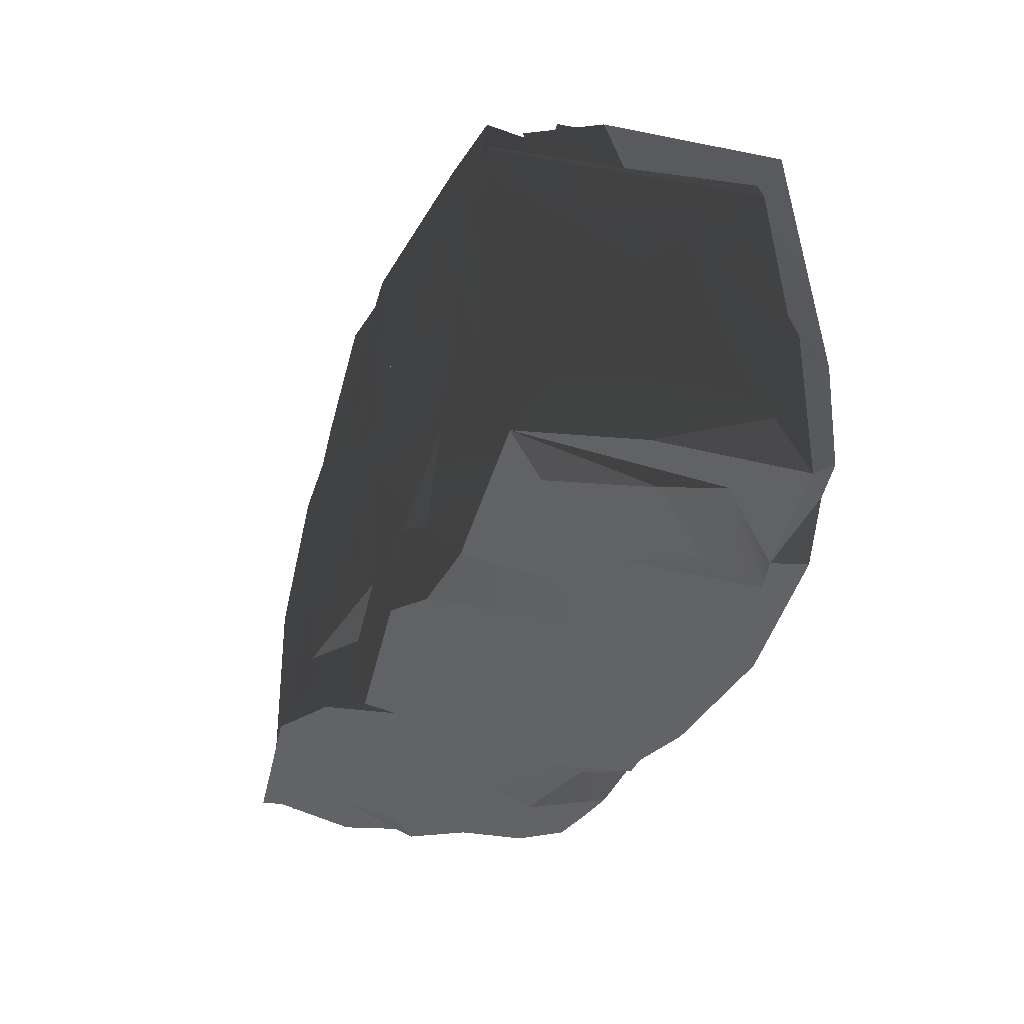
<metadata>
{"format":"obj","ext":"obj","renderer":"f3d","projection":"perspective","resolution":1024,"background":"white","views":[{"elev":-36.7,"azim":78.6,"up":"+Z"}]}
</metadata>
<code>
g
v  171.2 32.11 -155.4
v  110.3 10.23 -159.8
v  141 13.6 -155.4
v  -81.88 -87.48 -167.5
v  7.865 -73.05 -172.2
v  -124.2 -55.01 -169.7
v  -37.88 99.69 -144.7
v  -52.26 91.54 -161.1
v  67.97 105.9 -164.6
v  -81.88 -87.48 -167.5
v  5.341 -116.2 -171.2
v  7.865 -73.05 -172.2
v  -159 -37.11 -167.3
v  -144.2 21.71 -163.4
v  -161.2 8.542 -148
v  117 -72.56 -159.9
v  123.2 -74.82 -112.3
v  148.5 -58.47 -148.2
v  7.447 -98.75 -122.1
v  7.975 -92.52 -167.5
v  5.341 -116.2 -171.2
v  -89.93 67.01 -143.5
v  -107.3 34.58 -164.6
v  -54.43 37.56 -161.6
v  65.64 -97.91 -117.9
v  -17.55 -124.6 -122.8
v  69.56 -113 -101.8
v  204.7 -80 -102.8
v  108.5 -86.23 -106.4
v  106.3 -85.54 -84.41
v  7.447 -98.75 -122.1
v  -17.55 -124.6 -122.8
v  65.64 -97.91 -117.9
v  -55.26 126.5 48.54
v  -40.16 118.5 -113.7
v  -44.84 124.9 17.56
v  248.7 119.8 -138.8
v  231.5 140.6 -116.5
v  207.3 140 -121.2
v  97.97 137 -63.46
v  207.3 140 -121.2
v  231.5 140.6 -116.5
v  236.8 141.7 -48.42
v  97.97 137 -63.46
v  231.5 140.6 -116.5
v  -207.7 49.04 -134.7
v  -214.8 -82.43 -120.7
v  -198 -95.4 -129.5
v  81.76 -102.4 13.27
v  75.68 -110.2 71.52
v  64.18 -101.4 132.4
v  234.3 35.88 -150.1
v  252.7 -50.65 -138.7
v  228.7 77.31 -139.9
v  -214.8 -82.43 -120.7
v  -207.7 49.04 -134.7
v  -210.9 54.31 -115.9
v  -181.8 -116.8 -142.3
v  -198 -95.4 -129.5
v  -148.8 -133.6 -121.8
v  -105.3 -119 76.69
v  64.18 -101.4 132.4
v  75.68 -110.2 71.52
v  204.7 -80 -102.8
v  106.3 -85.54 -84.41
v  80.15 -102.6 -48.5
v  -189.7 65.73 -97.98
v  -175.5 72.68 -144.2
v  -187.1 90.4 -63.56
v  -103.1 107.6 -114.7
v  -110.3 110.6 -32.96
v  -115 105.1 -83.29
v  64.18 -101.4 132.4
v  -105.3 -119 76.69
v  32.91 -102.2 137.3
v  -212.2 -129.4 -121
v  -242.1 -72.32 -120.7
v  -257.3 -101.3 -98.64
v  248.7 119.8 -138.8
v  260.2 24.57 -139.3
v  270 92.25 -120.7
v  -212.2 -129.4 -121
v  -257.3 -101.3 -98.64
v  -259.1 -121.5 -20.97
v  248.7 119.8 -138.8
v  271.1 111.6 -58.98
v  245.3 116.5 -20.2
v  -34.19 118.1 142.9
v  -5.171 128 129.9
v  37.48 116.3 156
v  -130.6 103.1 148.1
v  -146.6 101.1 16.3
v  -125.6 115.1 126
v  -259.1 -121.5 -20.97
v  -247 -111.6 27.91
v  -221.5 -126.9 16.23
v  263.7 102.3 -20.59
v  245.3 116.5 -20.2
v  271.1 111.6 -58.98
v  270 92.25 -120.7
v  271.1 111.6 -58.98
v  248.7 119.8 -138.8
v  -247 -111.6 27.91
v  -236.7 -128.5 39.9
v  -221.5 -126.9 16.23
v  -210.9 54.31 -115.9
v  -220.5 83.31 6.46
v  -233 62.96 -4.651
v  -233 62.96 -4.651
v  -220.5 83.31 6.46
v  -260.9 71.2 8.441
v  -139.3 -112.1 164
v  -236.7 -128.5 39.9
v  -250.3 -115.3 150.9
v  -274 -21.8 18.01
v  -269.4 23.63 -57.63
v  -261.4 33.44 -13.7
v  -261.4 33.44 -13.7
v  -233 62.96 -4.651
v  -260.9 71.2 8.441
v  -146.6 101.1 16.3
v  -220.5 83.31 6.46
v  -198.1 71.7 -3.715
v  -48.53 73.58 163.8
v  -141.8 70.95 160.9
v  -116.8 74.47 149.4
v  -203.9 90.34 157.4
v  -262.6 64.87 161.8
v  -130.6 103.1 148.1
v  129.6 -62.94 168.6
v  20.6 -98.49 143.8
v  -19.02 -77.93 170.2
v  186.8 -52.54 168
v  166.4 -70.8 141.3
v  133.2 -67.58 145.9
v  145.2 92.31 158.2
v  173.6 118.7 128.7
v  184.5 85.4 148.6
v  -141.8 70.95 160.9
v  -130.6 103.1 148.1
v  -116.8 74.47 149.4
v  -272.6 -58.99 55.43
v  -274 -21.8 18.01
v  -263.8 -24.98 79.07
v  -263.8 -24.98 79.07
v  -280.1 -2.812 86.92
v  -257.3 -30.79 105.2
v  -261.2 -18.38 163.8
v  -250 -29.6 153.3
v  -257.3 -30.79 105.2
v  209.8 79.72 146.9
v  215.4 -12.61 146.7
v  199.6 74.73 159.4
v  -262.5 72.94 57.16
v  -269.1 24.92 43.98
v  -260.9 71.2 8.441
v  -262.6 64.87 161.8
v  -277.9 21.19 163
v  -262.5 72.94 57.16
v  -280.1 -2.812 86.92
v  -269.1 24.92 43.98
v  -262.5 72.94 57.16
v  -277.9 21.19 163
v  -280.1 -2.812 86.92
v  -262.5 72.94 57.16
v  215.4 -12.61 146.7
v  192.1 -20.25 120.9
v  184.9 -6.002 156.8
v  -203.9 90.34 157.4
v  -130.6 103.1 148.1
v  -141.8 70.95 160.9
v  -187.1 90.4 -63.56
v  -175.5 72.68 -144.2
v  -158.7 85.68 -138.1
v  -158.7 85.68 -138.1
v  -175.5 72.68 -144.2
v  -117.8 89.61 -147.3
v  108.5 -86.23 -106.4
v  204.7 -80 -102.8
v  123.2 -74.82 -112.3
v  195.7 -63.46 81.68
v  166.4 -70.8 141.3
v  186.8 -52.54 168
v  173.6 118.7 128.7
v  145.2 92.31 158.2
v  37.48 116.3 156
v  257.6 104.7 63
v  247.9 104.8 82.27
v  245.3 116.5 -20.2
v  267.8 68.72 33.69
v  277.2 53.9 0.9667
v  263.5 -64.14 33.42
v  173.6 118.7 128.7
v  37.48 116.3 156
v  -5.171 128 129.9
v  -115 105.1 -83.29
v  -187.1 90.4 -63.56
v  -143.1 88.21 -101.8
v  -12.02 133.9 -4.755
v  -44.84 124.9 17.56
v  -31.58 123.2 -16.87
v  248.7 119.8 -138.8
v  207.3 140 -121.2
v  173.1 118 -146.7
v  173.1 118 -146.7
v  207.3 140 -121.2
v  176.7 140.1 -147.1
v  234.3 35.88 -150.1
v  228.7 77.31 -139.9
v  177.1 76.7 -151.6
v  -40.16 118.5 -113.7
v  -31.58 123.2 -16.87
v  -44.84 124.9 17.56
v  -148.8 -133.6 -121.8
v  -150.7 -139.8 -157.1
v  -155 -80.46 -149.8
v  232.6 -29.02 -153.9
v  252.7 -50.65 -138.7
v  234.3 35.88 -150.1
v  148.5 -58.47 -148.2
v  252.7 -50.65 -138.7
v  232.6 -29.02 -153.9
v  -161.2 8.542 -148
v  -144.2 21.71 -163.4
v  -107.3 34.58 -164.6
v  65.34 109.9 -149.3
v  -37.88 99.69 -144.7
v  67.97 105.9 -164.6
v  7.975 -92.52 -167.5
v  7.865 -73.05 -172.2
v  5.341 -116.2 -171.2
v  -124.2 -55.01 -169.7
v  7.865 -73.05 -172.2
v  -54.32 -30.36 -169.6
v  -107.3 34.58 -164.6
v  117 -72.56 -159.9
v  148.5 -58.47 -148.2
v  110.3 10.23 -159.8
v  141 13.6 -155.4
v  -155 -80.46 -149.8
v  -124.2 -55.01 -169.7
v  -159 -37.11 -167.3
v  -161.2 8.542 -148
v  65.34 109.9 -149.3
v  67.97 105.9 -164.6
v  160.2 116.3 -155.5
v  173.1 118 -146.7
v  -35.66 121.6 -141
v  -89.8 102.2 -134.4
v  -37.88 99.69 -144.7
v  -89.93 67.01 -143.5
v  171.2 32.11 -155.4
v  160.2 116.3 -155.5
v  67.97 105.9 -164.6
v  110.3 10.23 -159.8
v  -114.4 -120.3 -165.6
v  -150.7 -139.8 -157.1
v  -40.21 -139.5 -161.3
v  -155 -80.46 -149.8
v  -54.43 37.56 -161.6
v  -52.26 91.54 -161.1
v  -89.93 67.01 -143.5
v  -37.88 99.69 -144.7
v  -175.5 72.68 -144.2
v  -161.2 8.542 -148
v  -107.3 34.58 -164.6
v  -117.8 89.61 -147.3
v  69.36 139.3 -149.1
v  -40.16 118.5 -113.7
v  -35.66 121.6 -141
v  -31.58 123.2 -16.87
v  65.64 -97.91 -117.9
v  69.56 -113 -101.8
v  80.15 -102.6 -48.5
v  81.76 -102.4 13.27
v  -117.8 89.61 -147.3
v  -107.3 34.58 -164.6
v  -89.93 67.01 -143.5
v  -89.8 102.2 -134.4
v  -40.16 118.5 -113.7
v  -110.3 110.6 -32.96
v  -103.1 107.6 -114.7
v  -55.26 126.5 48.54
v  -230.2 47.53 -118.5
v  -242.1 -72.32 -120.7
v  -210.9 54.31 -115.9
v  -214.8 -82.43 -120.7
v  233.2 128.2 125.3
v  84.58 131.5 132.6
v  142.9 139.2 37.51
v  236.8 141.7 -48.42
v  -103.1 107.6 -114.7
v  -115 105.1 -83.29
v  -143.1 88.21 -101.8
v  -89.8 102.2 -134.4
v  -257.3 -101.3 -98.64
v  -242.1 -72.32 -120.7
v  -269.4 23.63 -57.63
v  -230.2 47.53 -118.5
v  64.18 -101.4 132.4
v  32.91 -102.2 137.3
v  20.6 -98.49 143.8
v  -28.96 -108.6 163.9
v  280.1 19.95 -29.08
v  263.5 -64.14 33.42
v  277.2 53.9 0.9667
v  252.7 -50.65 -138.7
v  263.7 102.3 -20.59
v  271.1 111.6 -58.98
v  277.2 53.9 0.9667
v  267.8 68.72 33.69
v  199.6 74.73 159.4
v  184.5 85.4 148.6
v  209.8 79.72 146.9
v  127.4 71.95 158
v  -263.8 -24.98 79.07
v  -257.3 -30.79 105.2
v  -256.6 -75.39 96.01
v  -272.6 -58.99 55.43
v  -250.3 -115.3 150.9
v  -256.6 -75.39 96.01
v  -250 -29.6 153.3
v  -257.3 -30.79 105.2
v  -210.9 54.31 -115.9
v  -233 62.96 -4.651
v  -232.2 63.32 -63.39
v  -230.2 47.53 -118.5
v  64.18 -101.4 132.4
v  20.6 -98.49 143.8
v  133.2 -67.58 145.9
v  166.4 -70.8 141.3
v  186.8 -52.54 168
v  133.2 -67.58 145.9
v  129.6 -62.94 168.6
v  20.6 -98.49 143.8
v  215.4 -12.61 146.7
v  217.6 10.25 127.3
v  192.1 -20.25 120.9
v  209.8 79.72 146.9
v  192.1 -20.25 120.9
v  229.9 -28.76 82.99
v  195.7 -63.46 81.68
v  229.1 -37.77 118.2
v  238.3 11.85 127.2
v  229.1 -37.77 118.2
v  192.1 -20.25 120.9
v  217.6 10.25 127.3
v  229.1 -37.77 118.2
v  244.4 21.81 84.19
v  229.9 -28.76 82.99
v  238.3 11.85 127.2
v  195.7 -63.46 81.68
v  186.8 -52.54 168
v  192.1 -20.25 120.9
v  184.9 -6.002 156.8
v  -35.66 121.6 -141
v  -40.16 118.5 -113.7
v  -89.8 102.2 -134.4
v  -103.1 107.6 -114.7
v  -261.2 -18.38 163.8
v  -280.1 -2.812 86.92
v  -277.9 21.19 163
v  -257.3 -30.79 105.2
v  229.9 -28.76 82.99
v  249.1 -62.8 80.36
v  195.7 -63.46 81.68
v  244.4 21.81 84.19
v  257.6 104.7 63
v  267.8 68.72 33.69
v  265.3 -61.32 60.78
v  263.5 -64.14 33.42
v  267.8 68.72 33.69
v  245.3 116.5 -20.2
v  263.7 102.3 -20.59
v  257.6 104.7 63
v  -250.3 -115.3 150.9
v  -247 -111.6 27.91
v  -256.6 -75.39 96.01
v  -236.7 -128.5 39.9
v  -259.1 -121.5 -20.97
v  -272.6 -58.99 55.43
v  -247 -111.6 27.91
v  -256.6 -75.39 96.01
v  208.6 -71.8 -11.89
v  80.15 -102.6 -48.5
v  81.76 -102.4 13.27
v  204.7 -80 -102.8
v  -181.8 -116.8 -142.3
v  -180.8 -73.54 -147.7
v  -198 -95.4 -129.5
v  -207.7 49.04 -134.7
v  -159 -37.11 -167.3
v  -124.2 -55.01 -169.7
v  -107.3 34.58 -164.6
v  -144.2 21.71 -163.4
v  123.2 -74.82 -112.3
v  117 -72.56 -159.9
v  108.5 -86.23 -106.4
v  100.4 -90.69 -159.2
v  -42.81 -127.1 -25.36
v  75.68 -110.2 71.52
v  81.76 -102.4 13.27
v  -17.55 -124.6 -122.8
v  69.56 -113 -101.8
v  -117.8 89.61 -147.3
v  -89.8 102.2 -134.4
v  -143.1 88.21 -101.8
v  -158.7 85.68 -138.1
v  -187.1 90.4 -63.56
v  -148.8 -133.6 -121.8
v  -198 -95.4 -129.5
v  -212.2 -129.4 -121
v  -214.8 -82.43 -120.7
v  -242.1 -72.32 -120.7
v  75.68 -110.2 71.52
v  -88.48 -129 50.33
v  -105.3 -119 76.69
v  -187.4 -132.6 17.9
v  -221.5 -126.9 16.23
v  -259.1 -121.5 -20.97
v  -44.84 124.9 17.56
v  -12.02 133.9 -4.755
v  18.31 140.4 -5.751
v  97.97 137 -63.46
v  109.6 142.8 -37.03
v  236.8 141.7 -48.42
v  252.7 -50.65 -138.7
v  260.2 24.57 -139.3
v  228.7 77.31 -139.9
v  248.7 119.8 -138.8
v  173.1 118 -146.7
v  -34.19 118.1 142.9
v  -130.6 103.1 148.1
v  -125.6 115.1 126
v  -106.7 119.5 104.7
v  -146.6 101.1 16.3
v  -230.2 47.53 -118.5
v  -232.2 63.32 -63.39
v  -269.4 23.63 -57.63
v  -233 62.96 -4.651
v  -261.4 33.44 -13.7
v  265.3 -61.32 60.78
v  249.1 -62.8 80.36
v  244.4 21.81 84.19
v  257.6 104.7 63
v  247.9 104.8 82.27
v  -260.9 71.2 8.441
v  -220.5 83.31 6.46
v  -262.5 72.94 57.16
v  -146.6 101.1 16.3
v  -262.6 64.87 161.8
v  -130.6 103.1 148.1
v  238.3 11.85 127.2
v  217.6 10.25 127.3
v  209.8 79.72 146.9
v  233.2 128.2 125.3
v  184.5 85.4 148.6
v  173.6 118.7 128.7
v  84.58 131.5 132.6
v  -5.171 128 129.9
v  -257.3 -101.3 -98.64
v  -269.4 23.63 -57.63
v  -274 -21.8 18.01
v  -259.1 -121.5 -20.97
v  -272.6 -58.99 55.43
v  277.2 53.9 0.9667
v  271.1 111.6 -58.98
v  270 92.25 -120.7
v  280.1 19.95 -29.08
v  260.2 24.57 -139.3
v  252.7 -50.65 -138.7
v  -181.8 -116.8 -142.3
v  -148.8 -133.6 -121.8
v  -155 -80.46 -149.8
v  -180.8 -73.54 -147.7
v  -161.2 8.542 -148
v  -207.7 49.04 -134.7
v  -175.5 72.68 -144.2
v  7.975 -92.52 -167.5
v  7.447 -98.75 -122.1
v  100.4 -90.69 -159.2
v  65.64 -97.91 -117.9
v  108.5 -86.23 -106.4
v  106.3 -85.54 -84.41
v  80.15 -102.6 -48.5
v  5.634 5.191 -167.1
v  -54.32 -30.36 -169.6
v  7.865 -73.05 -172.2
v  -54.43 37.56 -161.6
v  -107.3 34.58 -164.6
v  160.2 116.3 -155.5
v  171.2 32.11 -155.4
v  177.1 76.7 -151.6
v  228.7 77.31 -139.9
v  173.1 118 -146.7
v  232.6 -29.02 -153.9
v  141 13.6 -155.4
v  148.5 -58.47 -148.2
v  171.2 32.11 -155.4
v  234.3 35.88 -150.1
v  177.1 76.7 -151.6
v  -17.55 -124.6 -122.8
v  -40.21 -139.5 -161.3
v  -42.81 -127.1 -25.36
v  5.341 -116.2 -171.2
v  7.447 -98.75 -122.1
v  -42.81 -127.1 -25.36
v  -88.48 -129 50.33
v  75.68 -110.2 71.52
v  -187.4 -132.6 17.9
v  -40.21 -139.5 -161.3
v  -150.7 -139.8 -157.1
v  -148.8 -133.6 -121.8
v  -212.2 -129.4 -121
v  -259.1 -121.5 -20.97
v  -146.6 101.1 16.3
v  -145.4 99.1 -17.12
v  -115 105.1 -83.29
v  -110.3 110.6 -32.96
v  -106.7 119.5 104.7
v  -55.26 126.5 48.54
v  -44.84 124.9 17.56
v  -28.36 128.4 93.63
v  -5.171 128 129.9
v  -34.19 118.1 142.9
v  81.76 -102.4 13.27
v  206.3 -84.5 45.43
v  208.6 -71.8 -11.89
v  195.7 -63.46 81.68
v  64.18 -101.4 132.4
v  166.4 -70.8 141.3
v  145.2 92.31 158.2
v  184.5 85.4 148.6
v  127.4 71.95 158
v  80.32 65.69 168.7
v  37.48 116.3 156
v  -44.56 55.49 167.9
v  -48.53 73.58 163.8
v  -116.8 74.47 149.4
v  -130.6 103.1 148.1
v  -34.19 118.1 142.9
v  177 52.5 170.7
v  101.4 55.04 167.8
v  127.4 71.95 158
v  80.32 65.69 168.7
v  -40.31 41.72 170.5
v  -44.56 55.49 167.9
v  -141.8 70.95 160.9
v  -48.53 73.58 163.8
v  -203.9 90.34 157.4
v  -262.6 64.87 161.8
v  -250 -29.6 153.3
v  -277.9 21.19 163
v  -261.2 -18.38 163.8
v  -139.3 -112.1 164
v  -250.3 -115.3 150.9
v  -19.02 -77.93 170.2
v  -28.96 -108.6 163.9
v  20.6 -98.49 143.8
v  184.9 -6.002 156.8
v  129.6 -62.94 168.6
v  186.8 -52.54 168
v  101.4 55.04 167.8
v  177 52.5 170.7
v  184.9 -6.002 156.8
v  177 52.5 170.7
v  215.4 -12.61 146.7
v  199.6 74.73 159.4
v  127.4 71.95 158
v  100.4 -90.69 -159.2
v  7.865 -73.05 -172.2
v  7.975 -92.52 -167.5
v  117 -72.56 -159.9
v  110.3 10.23 -159.8
v  5.634 5.191 -167.1
v  -52.26 91.54 -161.1
v  67.97 105.9 -164.6
v  -54.43 37.56 -161.6
v  5.341 -116.2 -171.2
v  -114.4 -120.3 -165.6
v  -40.21 -139.5 -161.3
v  -81.88 -87.48 -167.5
v  -124.2 -55.01 -169.7
v  -155 -80.46 -149.8
v  -35.66 121.6 -141
v  -37.88 99.69 -144.7
v  65.34 109.9 -149.3
v  69.36 139.3 -149.1
v  176.7 140.1 -147.1
v  173.1 118 -146.7
v  -12.02 133.9 -4.755
v  -31.58 123.2 -16.87
v  69.36 139.3 -149.1
v  97.97 137 -63.46
v  207.3 140 -121.2
v  176.7 140.1 -147.1
v  -210.9 54.31 -115.9
v  -207.7 49.04 -134.7
v  -175.5 72.68 -144.2
v  -189.7 65.73 -97.98
v  -198.1 71.7 -3.715
v  -220.5 83.31 6.46
v  -187.1 90.4 -63.56
v  -198.1 71.7 -3.715
v  -189.7 65.73 -97.98
v  -146.6 101.1 16.3
v  -145.4 99.1 -17.12
v  -115 105.1 -83.29
v  -236.7 -128.5 39.9
v  -105.3 -119 76.69
v  -221.5 -126.9 16.23
v  -139.3 -112.1 164
v  -28.96 -108.6 163.9
v  32.91 -102.2 137.3
v  238.3 11.85 127.2
v  247.9 104.8 82.27
v  244.4 21.81 84.19
v  233.2 128.2 125.3
v  236.8 141.7 -48.42
v  245.3 116.5 -20.2
v  248.7 119.8 -138.8
v  231.5 140.6 -116.5
v  -5.171 128 129.9
v  69.69 142.5 69.13
v  84.58 131.5 132.6
v  -28.36 128.4 93.63
v  -44.84 124.9 17.56
v  18.31 140.4 -5.751
v  142.9 139.2 37.51
v  109.6 142.8 -37.03
v  236.8 141.7 -48.42
v  69.69 142.5 69.13
v  84.58 131.5 132.6
v  18.31 140.4 -5.751
v  -269.1 24.92 43.98
v  -261.4 33.44 -13.7
v  -260.9 71.2 8.441
v  -263.8 -24.98 79.07
v  -274 -21.8 18.01
v  -280.1 -2.812 86.92
v  148.5 -58.47 -148.2
v  123.2 -74.82 -112.3
v  252.7 -50.65 -138.7
v  204.7 -80 -102.8
v  208.6 -71.8 -11.89
v  206.3 -84.5 45.43
v  263.5 -64.14 33.42
v  265.3 -61.32 60.78
v  249.1 -62.8 80.36
v  195.7 -63.46 81.68
g Mesh_1024.rip
f 1 2 3
f 4 5 6
f 7 8 9
f 10 11 12
f 13 14 15
f 16 17 18
f 19 20 21
f 22 23 24
f 25 26 27
f 28 29 30
f 31 32 33
f 34 35 36
f 37 38 39
f 40 41 42
f 43 44 45
f 46 47 48
f 49 50 51
f 52 53 54
f 55 56 57
f 58 59 60
f 61 62 63
f 64 65 66
f 67 68 69
f 70 71 72
f 73 74 75
f 76 77 78
f 79 80 81
f 82 83 84
f 85 86 87
f 88 89 90
f 91 92 93
f 94 95 96
f 97 98 99
f 100 101 102
f 103 104 105
f 106 107 108
f 109 110 111
f 112 113 114
f 115 116 117
f 118 119 120
f 121 122 123
f 124 125 126
f 127 128 129
f 130 131 132
f 133 134 135
f 136 137 138
f 139 140 141
f 142 143 144
f 145 146 147
f 148 149 150
f 151 152 153
f 154 155 156
f 157 158 159
f 160 161 162
f 163 164 165
f 166 167 168
f 169 170 171
f 172 173 174
f 175 176 177
f 178 179 180
f 181 182 183
f 184 185 186
f 187 188 189
f 190 191 192
f 193 194 195
f 196 197 198
f 199 200 201
f 202 203 204
f 205 206 207
f 208 209 210
f 211 212 213
f 214 215 216
f 217 218 219
f 220 221 222
f 223 224 225
f 226 227 228
f 229 230 231
f 232 233 234
f 234 235 232
f 236 237 238
f 237 239 238
f 240 241 242
f 240 242 243
f 244 245 246
f 247 244 246
f 248 249 250
f 251 250 249
f 252 253 254
f 255 252 254
f 256 257 258
f 256 259 257
f 260 261 262
f 261 263 262
f 264 265 266
f 264 266 267
f 268 269 270
f 268 271 269
f 272 273 274
f 274 273 275
f 276 277 278
f 276 278 279
f 280 281 282
f 283 281 280
f 284 285 286
f 286 285 287
f 288 289 290
f 288 290 291
f 292 293 294
f 294 295 292
f 296 297 298
f 299 298 297
f 300 301 302
f 302 301 303
f 304 305 306
f 305 304 307
f 308 309 310
f 308 310 311
f 312 313 314
f 312 315 313
f 316 317 318
f 316 318 319
f 320 321 322
f 322 321 323
f 324 325 326
f 324 326 327
f 328 329 330
f 330 331 328
f 332 333 334
f 335 334 333
f 336 337 338
f 337 336 339
f 340 341 342
f 340 343 341
f 344 345 346
f 346 347 344
f 348 349 350
f 351 349 348
f 352 353 354
f 353 355 354
f 356 357 358
f 358 357 359
f 360 361 362
f 361 360 363
f 364 365 366
f 367 365 364
f 368 369 370
f 370 369 371
f 372 373 374
f 375 373 372
f 376 377 378
f 379 377 376
f 380 381 382
f 382 381 383
f 384 385 386
f 387 385 384
f 388 389 390
f 391 390 389
f 392 393 394
f 392 394 395
f 396 397 398
f 398 397 399
f 400 401 402
f 400 402 403
f 403 402 404
f 405 406 407
f 405 407 408
f 409 408 407
f 410 411 412
f 411 413 412
f 412 413 414
f 415 416 417
f 418 417 416
f 418 419 417
f 420 419 418
f 421 422 423
f 422 424 423
f 424 425 423
f 425 424 426
f 427 428 429
f 430 429 428
f 429 430 431
f 432 433 434
f 432 434 435
f 435 434 436
f 437 438 439
f 440 439 438
f 441 439 440
f 442 443 444
f 444 445 442
f 445 444 446
f 447 448 449
f 449 448 450
f 449 450 451
f 452 451 450
f 453 454 455
f 455 456 453
f 457 456 455
f 456 457 458
f 458 459 456
f 458 460 459
f 461 462 463
f 464 461 463
f 464 463 465
f 466 467 468
f 469 466 468
f 469 468 470
f 471 469 470
f 472 473 474
f 475 472 474
f 475 474 476
f 475 476 477
f 476 478 477
f 479 480 481
f 482 481 480
f 482 483 481
f 483 482 484
f 482 485 484
f 486 487 488
f 489 487 486
f 487 489 490
f 491 492 493
f 493 494 491
f 491 494 495
f 496 497 498
f 497 496 499
f 499 496 500
f 499 500 501
f 502 503 504
f 505 503 502
f 505 502 506
f 507 508 509
f 510 508 507
f 507 511 510
f 511 512 513
f 511 513 510
f 513 514 510
f 515 510 514
f 516 517 518
f 519 516 518
f 520 516 519
f 519 521 520
f 522 523 521
f 521 523 520
f 523 524 520
f 524 525 520
f 526 527 528
f 529 527 526
f 529 526 530
f 529 530 531
f 532 533 534
f 532 534 535
f 532 535 536
f 535 537 536
f 537 538 536
f 538 539 536
f 536 539 540
f 536 540 541
f 542 543 544
f 545 544 543
f 546 545 543
f 545 546 547
f 548 549 547
f 546 548 547
f 550 548 551
f 551 548 552
f 552 548 546
f 553 551 552
f 552 554 553
f 555 556 552
f 557 555 552
f 546 557 552
f 555 557 558
f 558 557 559
f 560 557 546
f 561 557 560
f 562 561 560
f 560 546 563
f 560 563 564
f 565 566 567
f 566 568 567
f 566 569 568
f 570 571 572
f 570 573 571
f 573 574 571
f 571 574 575
f 576 575 574
f 574 577 576
f 576 578 575
f 579 580 581
f 579 582 580
f 582 583 580
f 584 580 583
f 585 586 587
f 585 587 588
f 587 589 588
f 590 589 587
f 591 592 593
f 591 593 594
f 595 594 593
f 593 596 595
f 597 598 599
f 597 599 600
f 601 597 600
f 601 602 597
f 603 604 605
f 603 606 604
f 606 603 607
f 607 603 608
f 609 610 611
f 610 609 612
f 613 610 612
f 610 613 614
f 615 616 617
f 618 616 615
f 616 618 619
f 616 619 620
f 620 619 621
f 619 622 621
f 623 624 625
f 624 623 626
f 627 624 626
f 624 627 628
f 629 630 631
f 632 630 629
f 629 633 632
f 634 630 632
f 635 636 637
f 638 636 635
f 636 638 639
f 635 640 638
f 641 642 643
f 643 642 644
f 643 644 645
f 646 643 645
f 643 646 647
f 647 646 648
f 648 646 649
f 649 646 650
g

</code>
